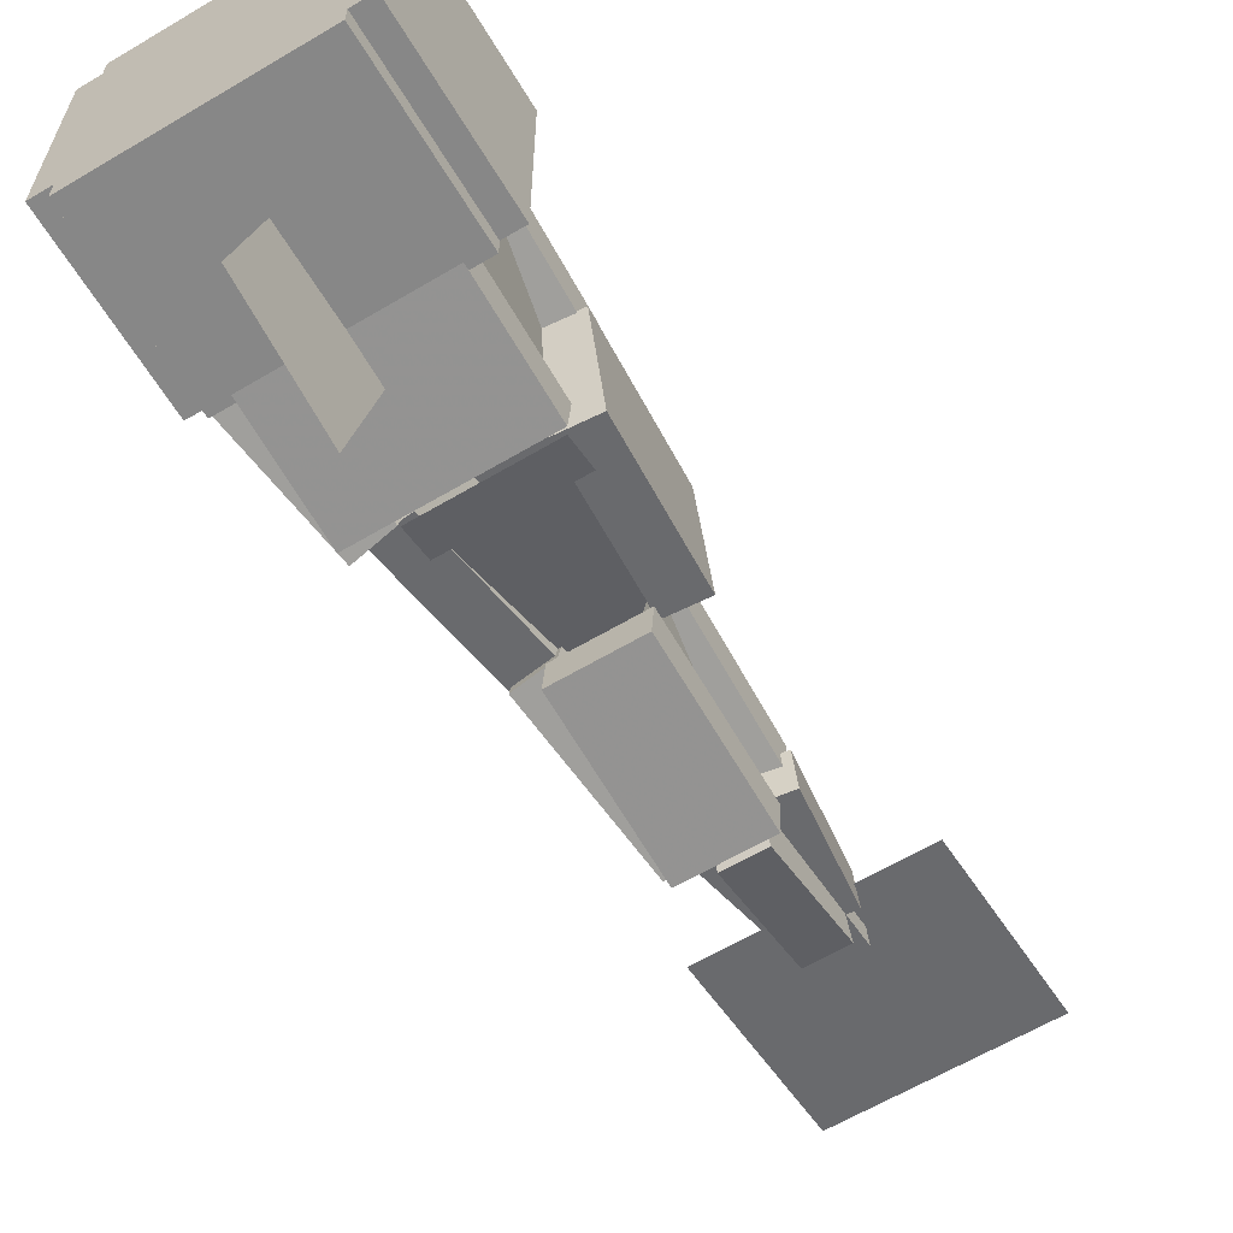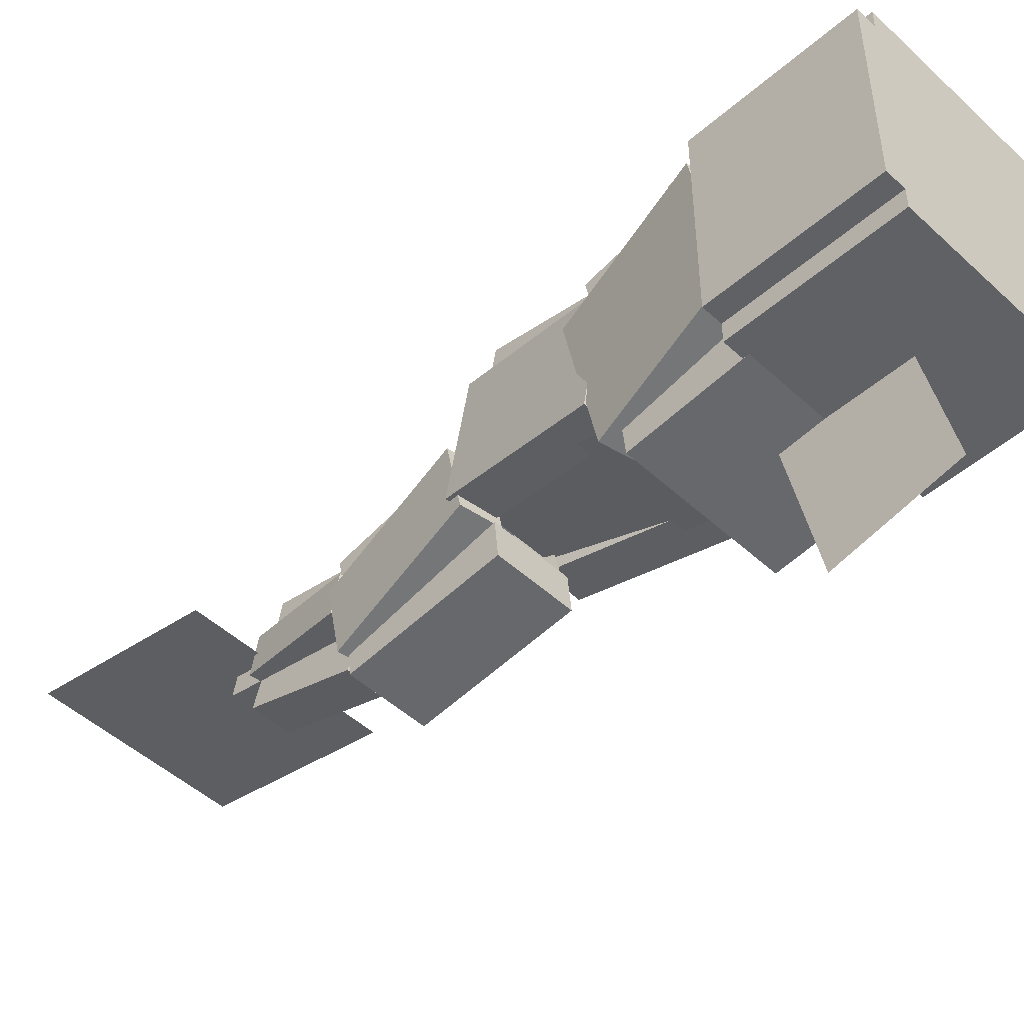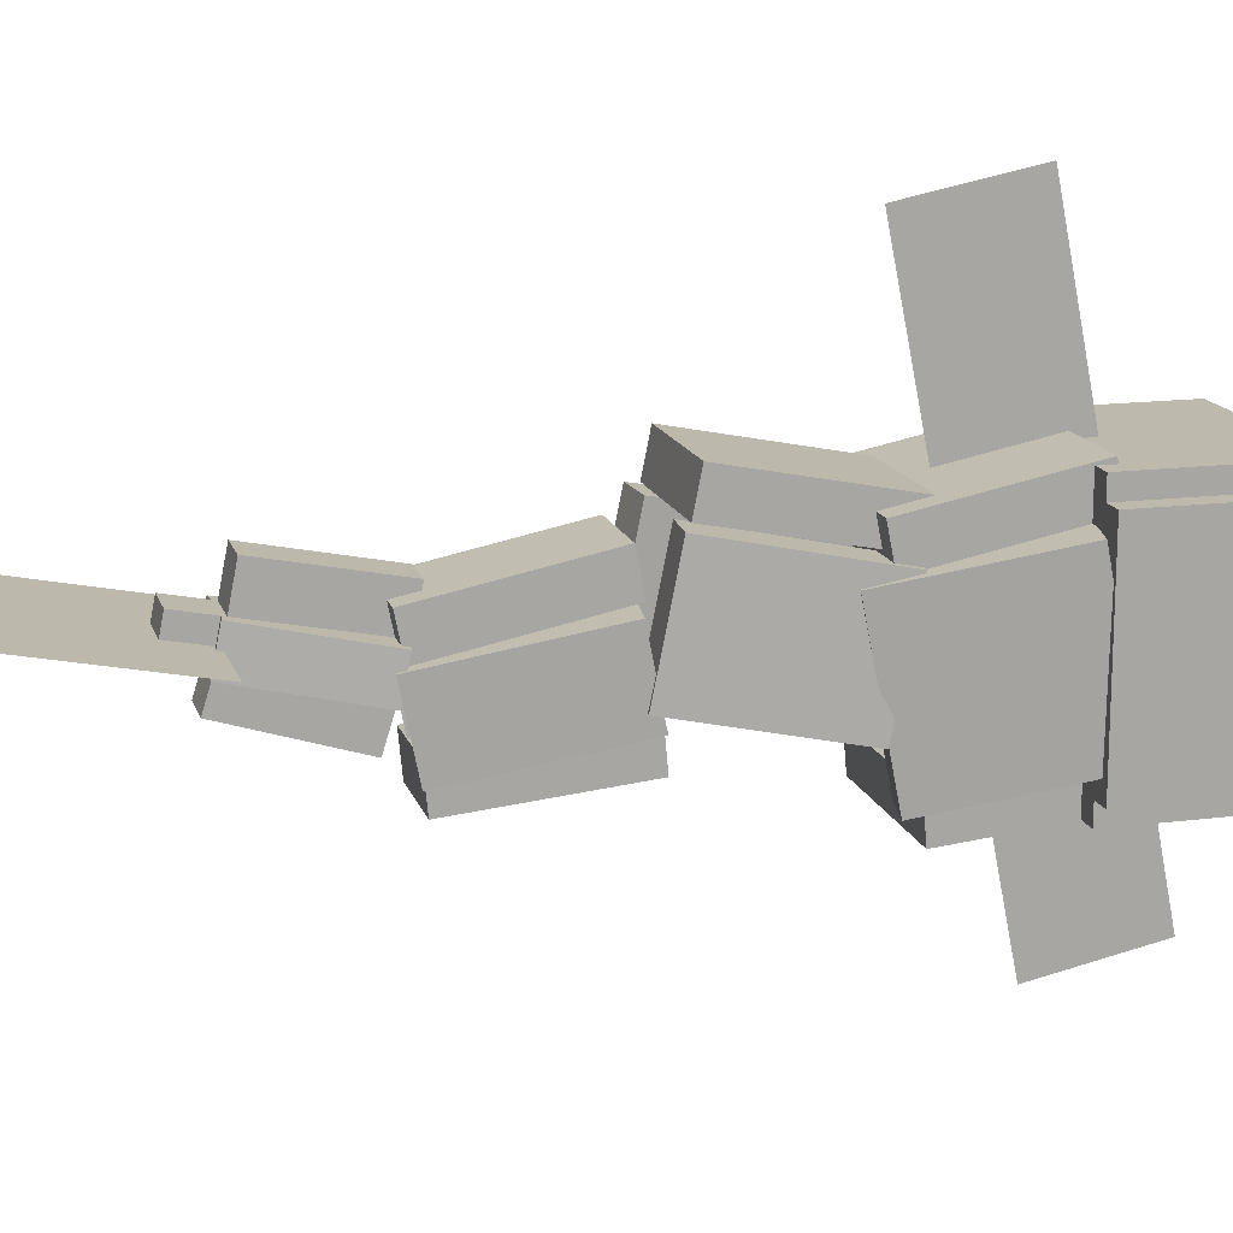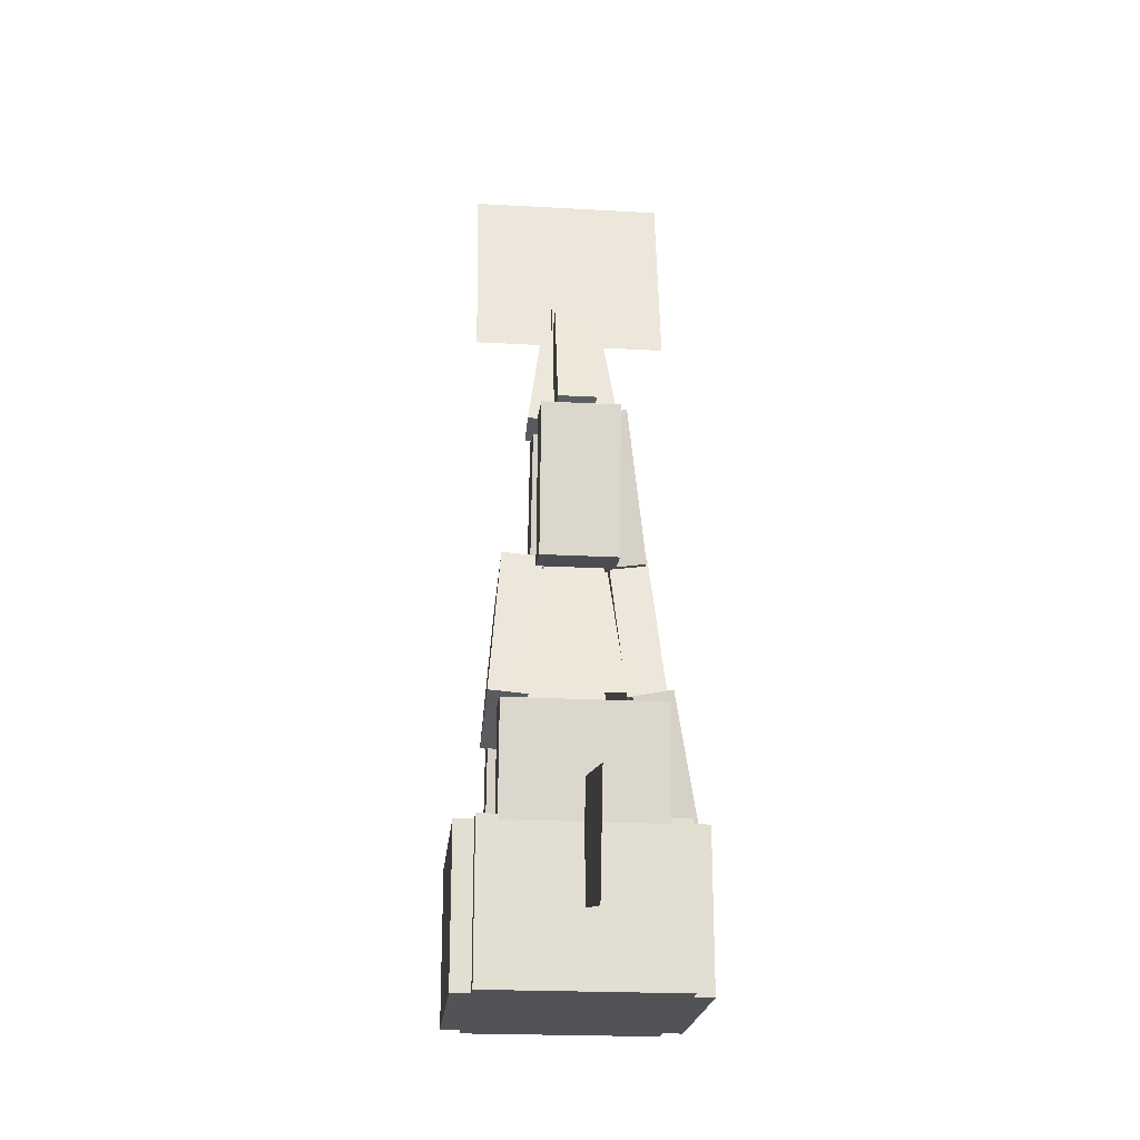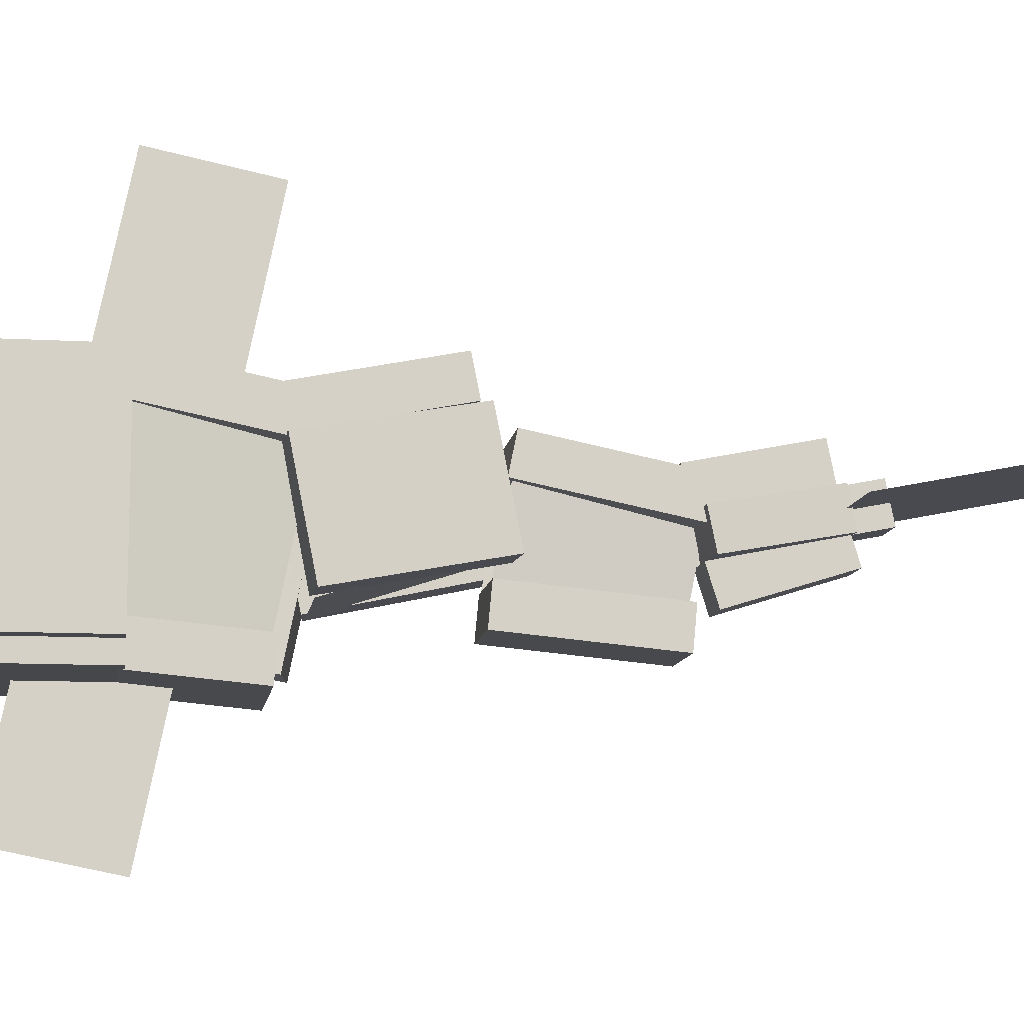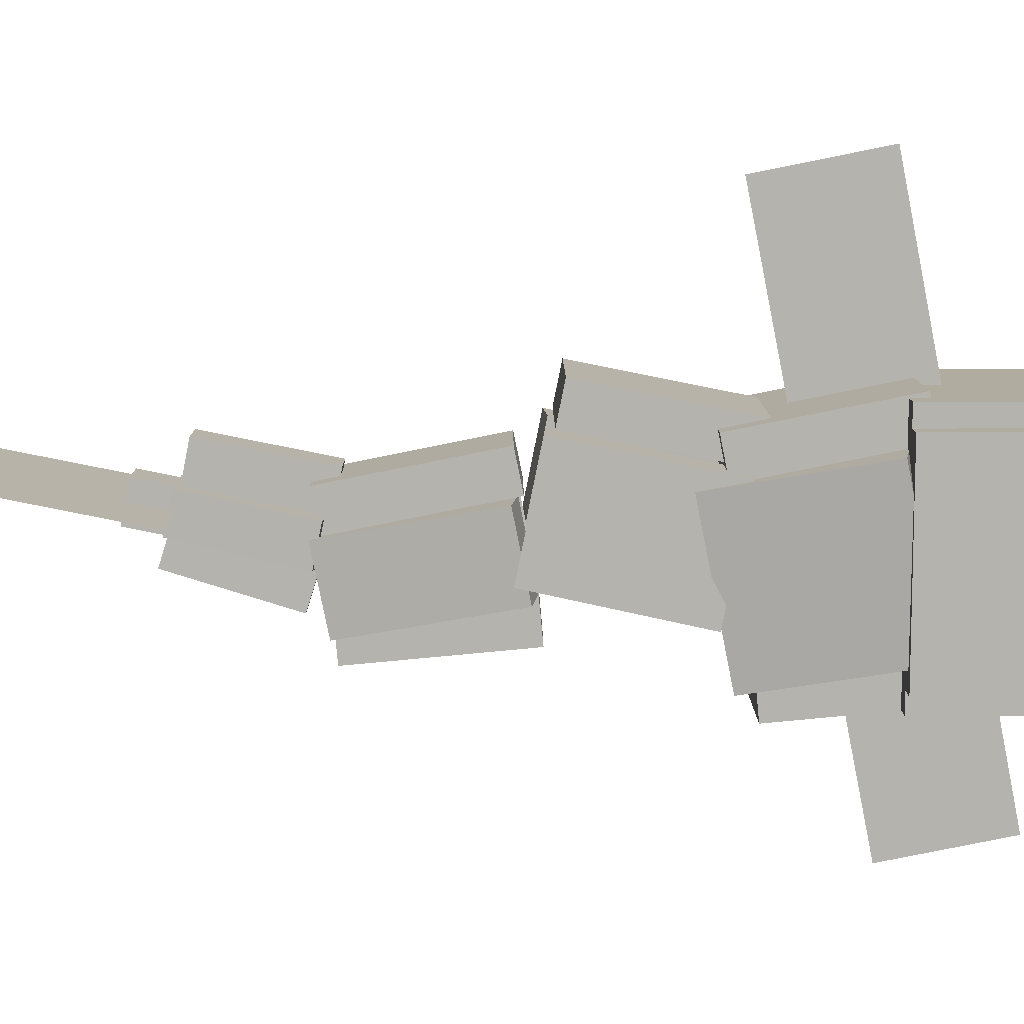
<metadata>
{"format":"obj","ext":"obj","renderer":"f3d","projection":"perspective","resolution":1024,"background":"white","views":[{"elev":-62.5,"azim":-149.0,"up":"+Y"},{"elev":-48.3,"azim":134.2,"up":"+Y"},{"elev":15.3,"azim":74.8,"up":"+Y"},{"elev":-21.7,"azim":-5.6,"up":"+Z"},{"elev":-10.7,"azim":-98.2,"up":"+Y"},{"elev":10.0,"azim":89.8,"up":"+Y"}]}
</metadata>
<code>
o Head_Vert_1
v 0.1562 -1.188 -0.5
v -0.1562 -1.188 -0.5
v -0.1562 -0.8125 -0.5
v 0.1562 -0.8125 -0.5
v -0.1562 -1.188 -0.25
v 0.1562 -1.188 -0.25
v 0.1562 -0.8125 -0.25
v -0.1562 -0.8125 -0.25
f 1 2 3 4
f 5 6 7 8
f 4 3 8 7
f 6 5 2 1
f 6 1 4 7
f 2 5 8 3
o Head_Vert_1Child
v 0.1875 -1.156 -0.5
v -0.1875 -1.156 -0.5
v -0.1875 -0.8438 -0.5
v 0.1875 -0.8438 -0.5
v -0.1875 -1.156 -0.25
v 0.1875 -1.156 -0.25
v 0.1875 -0.8438 -0.25
v -0.1875 -0.8438 -0.25
f 9 10 11 12
f 13 14 15 16
f 12 11 16 15
f 14 13 10 9
f 14 9 12 15
f 10 13 16 11
o Top_5
v 0.03125 -0.9694 0.4313
v -0.03125 -0.9694 0.4313
v -0.03125 -0.9081 0.419
v 0.03125 -0.9081 0.419
v -0.03125 -0.9324 0.6152
v 0.03125 -0.9324 0.6152
v 0.03125 -0.8711 0.6029
v -0.03125 -0.8711 0.6029
f 17 18 19 20
f 21 22 23 24
f 20 19 24 23
f 22 21 18 17
f 22 17 20 23
f 18 21 24 19
o Top_5Child
v 0.03125 -1.089 0.4655
v -0.03125 -1.089 0.4655
v -0.03125 -1.03 0.4468
v 0.03125 -1.03 0.4468
v -0.03125 -1.034 0.6444
v 0.03125 -1.034 0.6444
v 0.03125 -0.9739 0.6258
v -0.03125 -0.9739 0.6258
f 25 26 27 28
f 29 30 31 32
f 28 27 32 31
f 30 29 26 25
f 30 25 28 31
f 26 29 32 27
o Top_5Child
v 0.07427 -1.029 0.4539
v 0.01238 -1.03 0.4454
v 0.01238 -0.969 0.433
v 0.07427 -0.9673 0.4416
v -0.01372 -0.9937 0.6274
v 0.04818 -0.992 0.6359
v 0.04818 -0.9307 0.6236
v -0.01372 -0.9324 0.6151
f 33 34 35 36
f 37 38 39 40
f 36 35 40 39
f 38 37 34 33
f 38 33 36 39
f 34 37 40 35
o Top_5Child
v -0.01238 -1.03 0.4454
v -0.07427 -1.029 0.4539
v -0.07427 -0.9673 0.4416
v -0.01238 -0.969 0.433
v -0.04818 -0.992 0.6359
v 0.01372 -0.9937 0.6274
v 0.01372 -0.9324 0.6151
v -0.04818 -0.9307 0.6236
f 41 42 43 44
f 45 46 47 48
f 44 43 48 47
f 46 45 42 41
f 46 41 44 47
f 42 45 48 43
o Top_5Child
v 0.03125 -0.9937 0.6275
v -0.03125 -0.9937 0.6275
v -0.03125 -0.9324 0.6152
v 0.03125 -0.9324 0.6152
v -0.03125 -0.9814 0.6888
v 0.03125 -0.9814 0.6888
v 0.03125 -0.9201 0.6764
v -0.03125 -0.9201 0.6764
f 49 50 51 52
f 53 54 55 56
f 52 51 56 55
f 54 53 50 49
f 54 49 52 55
f 50 53 56 51
o Top_5Child
v 0.1562 -0.9631 0.6213
v -0.1562 -0.9631 0.6213
v -0.1562 -0.9015 0.9277
v 0.1562 -0.9015 0.9277
f 57 58 59 60
f 60 59 58 57
o Top_4
v 0.0625 -0.9387 0.1998
v -0.0625 -0.9387 0.1998
v -0.0625 -0.8774 0.2121
v 0.0625 -0.8774 0.2121
v -0.0625 -0.988 0.4449
v 0.0625 -0.988 0.4449
v 0.0625 -0.9267 0.4572
v -0.0625 -0.9267 0.4572
f 61 62 63 64
f 65 66 67 68
f 64 63 68 67
f 66 65 62 61
f 66 61 64 67
f 62 65 68 63
o Top_4Child
v 0.0625 -1.124 0.1758
v -0.0625 -1.124 0.1758
v -0.0625 -1.062 0.1817
v 0.0625 -1.062 0.1817
v -0.0625 -1.148 0.4247
v 0.0625 -1.148 0.4247
v 0.0625 -1.086 0.4306
v -0.0625 -1.086 0.4306
f 69 70 71 72
f 73 74 75 76
f 72 71 76 75
f 74 73 70 69
f 74 69 72 75
f 70 73 76 71
o Top_4Child
v -0.01472 -1.111 0.4247
v -0.04951 -1.063 0.182
v -0.04951 -0.9401 0.2066
v -0.01472 -0.9889 0.4494
f 77 78 79 80
f 78 77 80 79
o Top_4Child
v 0.1114 -1.064 0.1905
v 0.04951 -1.063 0.182
v 0.04951 -0.9401 0.2066
v 0.1114 -0.9418 0.2152
v 0.01472 -1.111 0.4247
v 0.07661 -1.113 0.4333
v 0.07661 -0.9906 0.4579
v 0.01472 -0.9889 0.4494
f 81 82 83 84
f 85 86 87 88
f 84 83 88 87
f 86 85 82 81
f 86 81 84 87
f 82 85 88 83
o Top_3
v 0.09375 -0.902 -0.0822
v -0.09375 -0.902 -0.0822
v -0.09375 -0.8407 -0.09452
v 0.09375 -0.8407 -0.09452
v -0.09375 -0.8527 0.1629
v 0.09375 -0.8527 0.1629
v 0.09375 -0.7914 0.1506
v -0.09375 -0.7914 0.1506
f 89 90 91 92
f 93 94 95 96
f 92 91 96 95
f 94 93 90 89
f 94 89 92 95
f 90 93 96 91
o Top_3Child
v 0.09375 -1.095 -0.03266
v -0.09375 -1.095 -0.03266
v -0.09375 -1.021 0.206
v 0.09375 -1.021 0.206
f 97 98 99 100
f 100 99 98 97
o Top_3Child
v -0.07472 -1.091 -0.03762
v -0.137 -1.09 -0.03228
v -0.137 -0.9057 -0.06922
v -0.07472 -0.9068 -0.07456
v -0.1152 -1.04 0.2119
v -0.05293 -1.042 0.2065
v -0.05293 -0.8577 0.1696
v -0.1152 -0.8567 0.1749
f 101 102 103 104
f 105 106 107 108
f 104 103 108 107
f 106 105 102 101
f 106 101 104 107
f 102 105 108 103
o Top_3Child
v 0.137 -1.09 -0.03228
v 0.07472 -1.091 -0.03762
v 0.07472 -0.9068 -0.07456
v 0.137 -0.9057 -0.06922
v 0.05293 -1.042 0.2065
v 0.1152 -1.04 0.2119
v 0.1152 -0.8567 0.1749
v 0.05293 -0.8577 0.1696
f 109 110 111 112
f 113 114 115 116
f 112 111 116 115
f 114 113 110 109
f 114 109 112 115
f 110 113 116 111
o Top_2
v 0.125 -0.8651 -0.2866
v -0.125 -0.8651 -0.2866
v -0.125 -0.8039 -0.2743
v 0.125 -0.8039 -0.2743
v -0.125 -0.9144 -0.04155
v 0.125 -0.9144 -0.04155
v 0.125 -0.8531 -0.02923
v -0.125 -0.8531 -0.02923
f 117 118 119 120
f 121 122 123 124
f 120 119 124 123
f 122 121 118 117
f 122 117 120 123
f 118 121 124 119
o Top_2Child
v 0.125 -1.181 -0.3297
v -0.125 -1.181 -0.3297
v -0.125 -1.119 -0.3239
v 0.125 -1.119 -0.3239
v -0.125 -1.204 -0.08084
v 0.125 -1.204 -0.08084
v 0.125 -1.142 -0.075
v -0.125 -1.142 -0.075
f 125 126 127 128
f 129 130 131 132
f 128 127 132 131
f 130 129 126 125
f 130 125 128 131
f 126 129 132 127
o Top_2Child
v -0.07918 -1.161 -0.08508
v -0.1226 -1.112 -0.3265
v -0.1226 -0.867 -0.2772
v -0.07918 -0.9155 -0.03583
f 133 134 135 136
f 134 133 136 135
o Top_2Child
v 0.1826 -1.119 -0.2903
v 0.1212 -1.117 -0.302
v 0.1212 -0.8719 -0.2528
v 0.1826 -0.8743 -0.2411
v 0.07351 -1.165 -0.06144
v 0.1349 -1.168 -0.04975
v 0.1349 -0.9226 -0.000496
v 0.07351 -0.9203 -0.01219
f 137 138 139 140
f 141 142 143 144
f 140 139 144 143
f 142 141 138 137
f 142 137 140 143
f 138 141 144 139
o Top_2Child
v -0 -0.8653 -0.1273
v -0 -0.8283 -0.3111
v -0 -0.522 -0.2496
v -0 -0.5589 -0.06574
f 145 146 147 148
f 146 145 148 147
o Top_2Child
v -0 -1.417 -0.2381
v -0 -1.38 -0.4219
v -0 -1.135 -0.3727
v -0 -1.172 -0.1889
f 149 150 151 152
f 150 149 152 151

</code>
